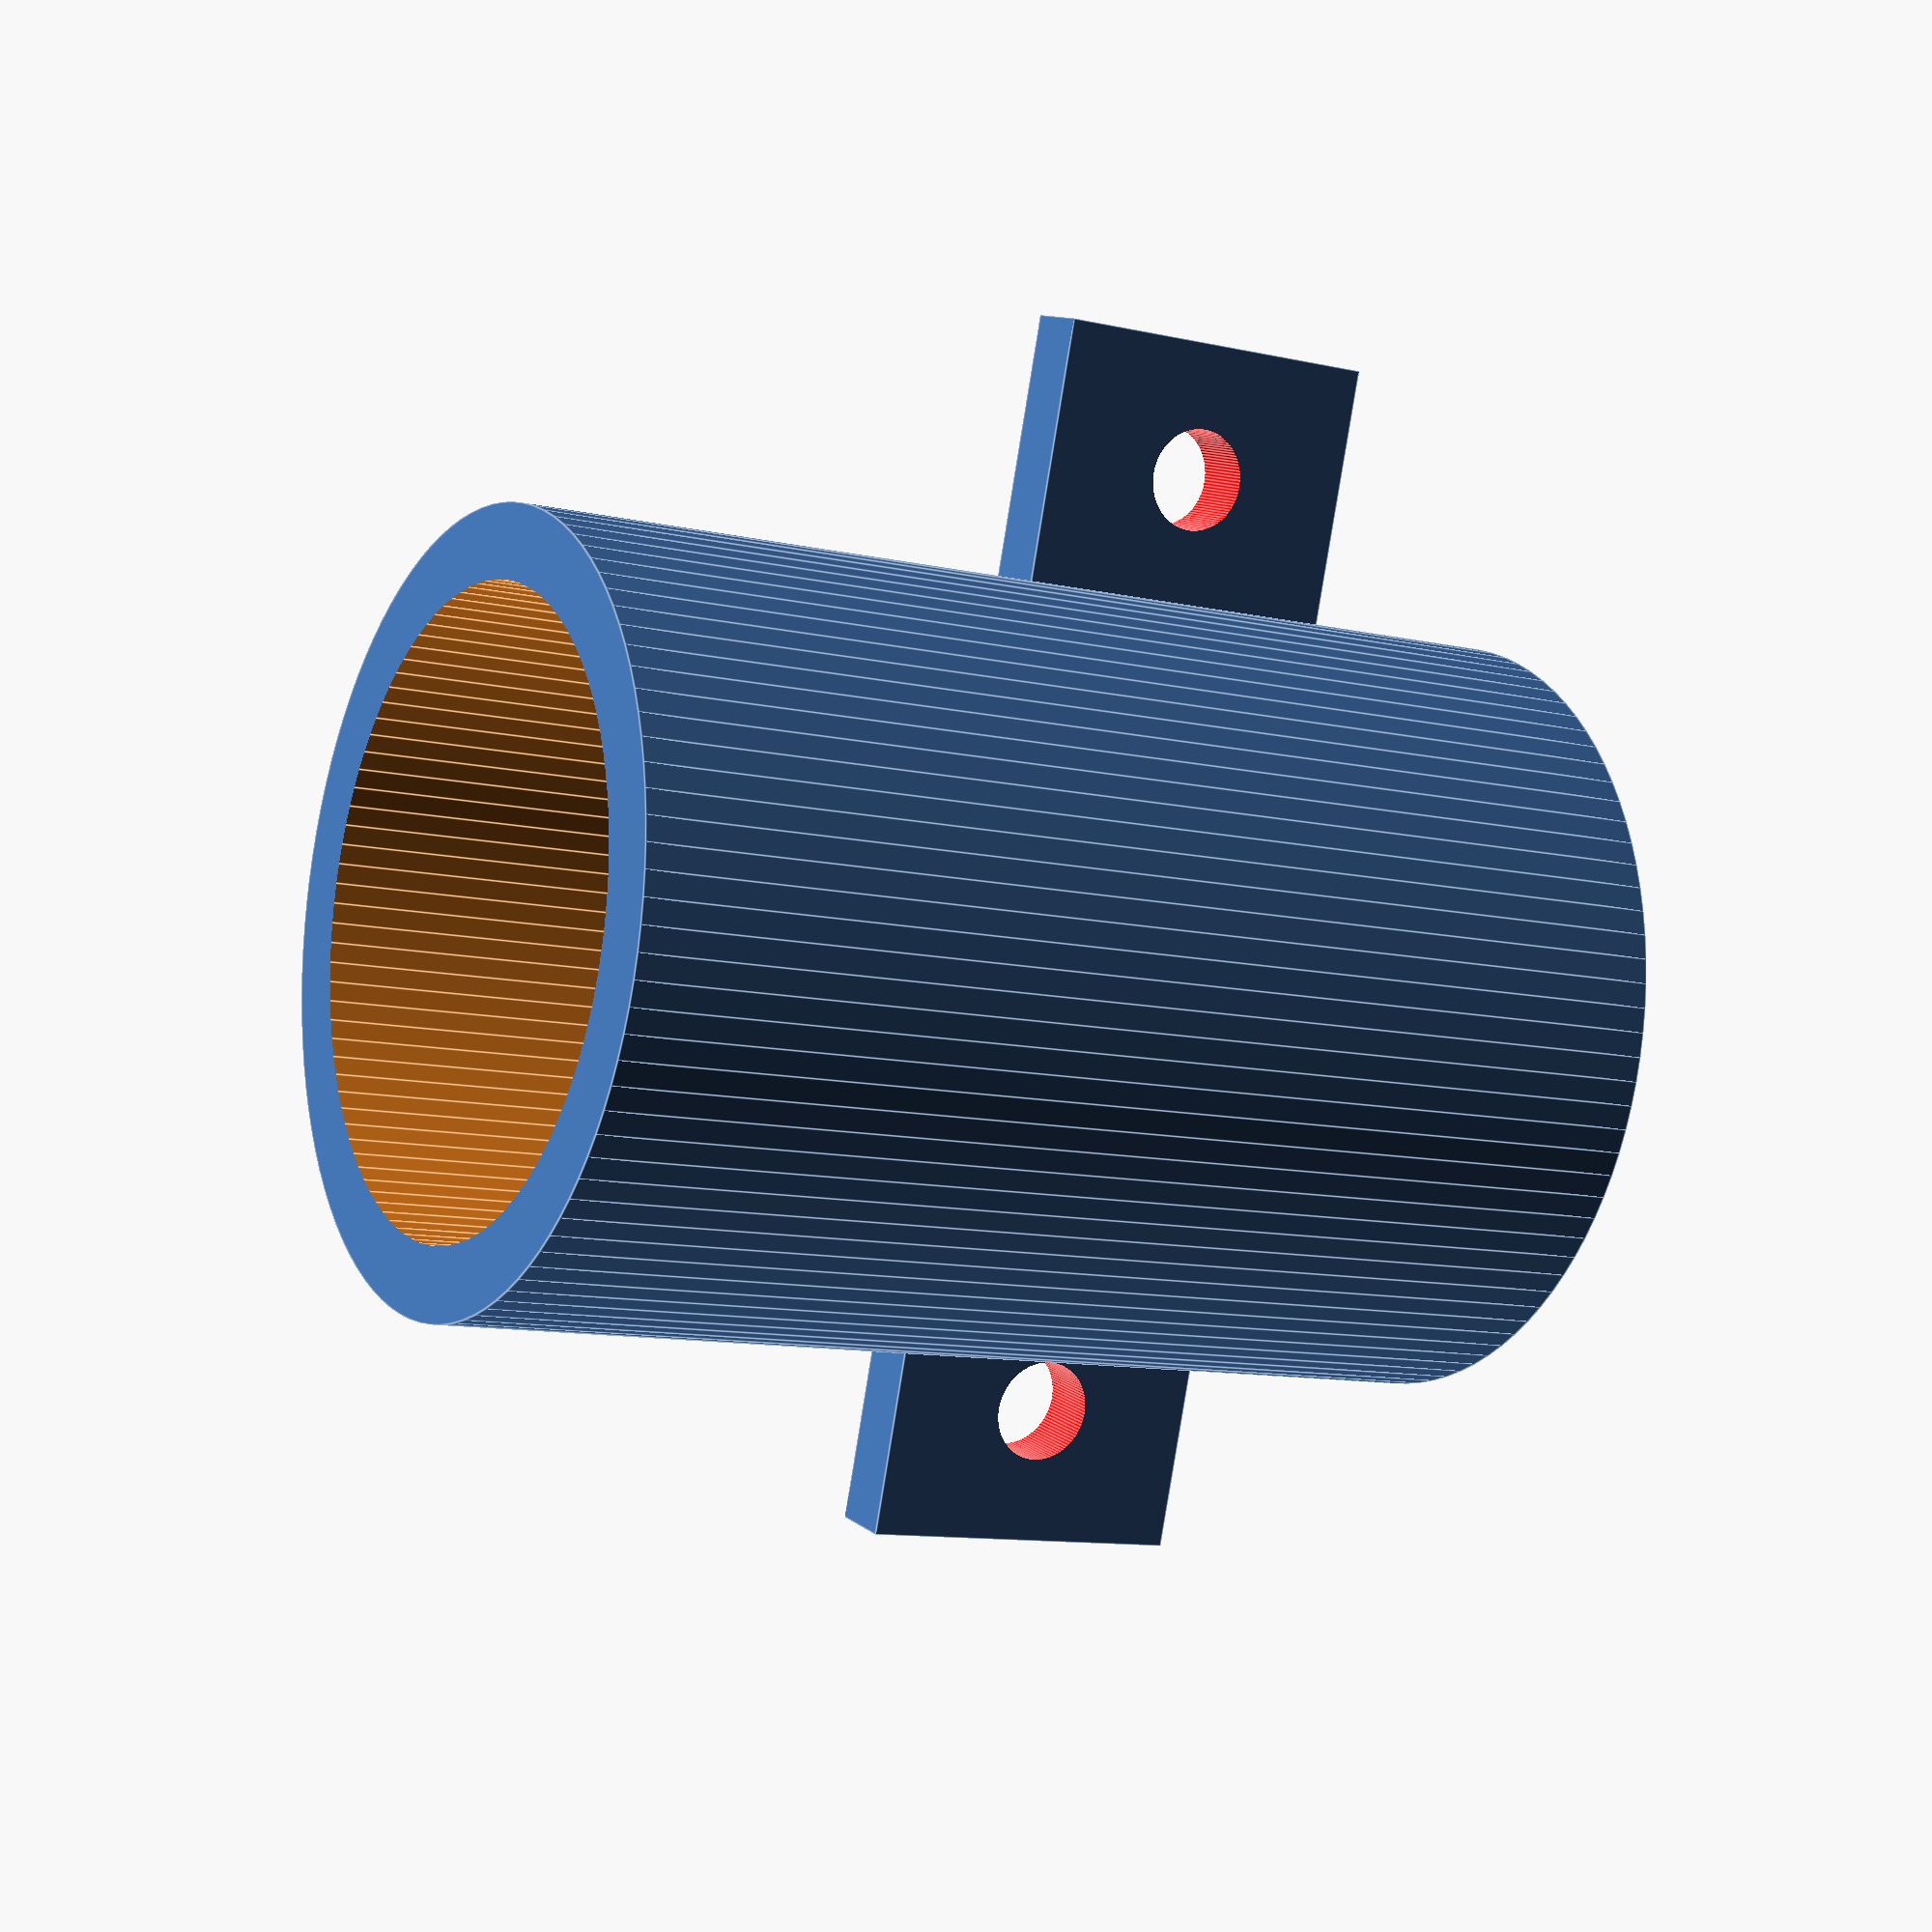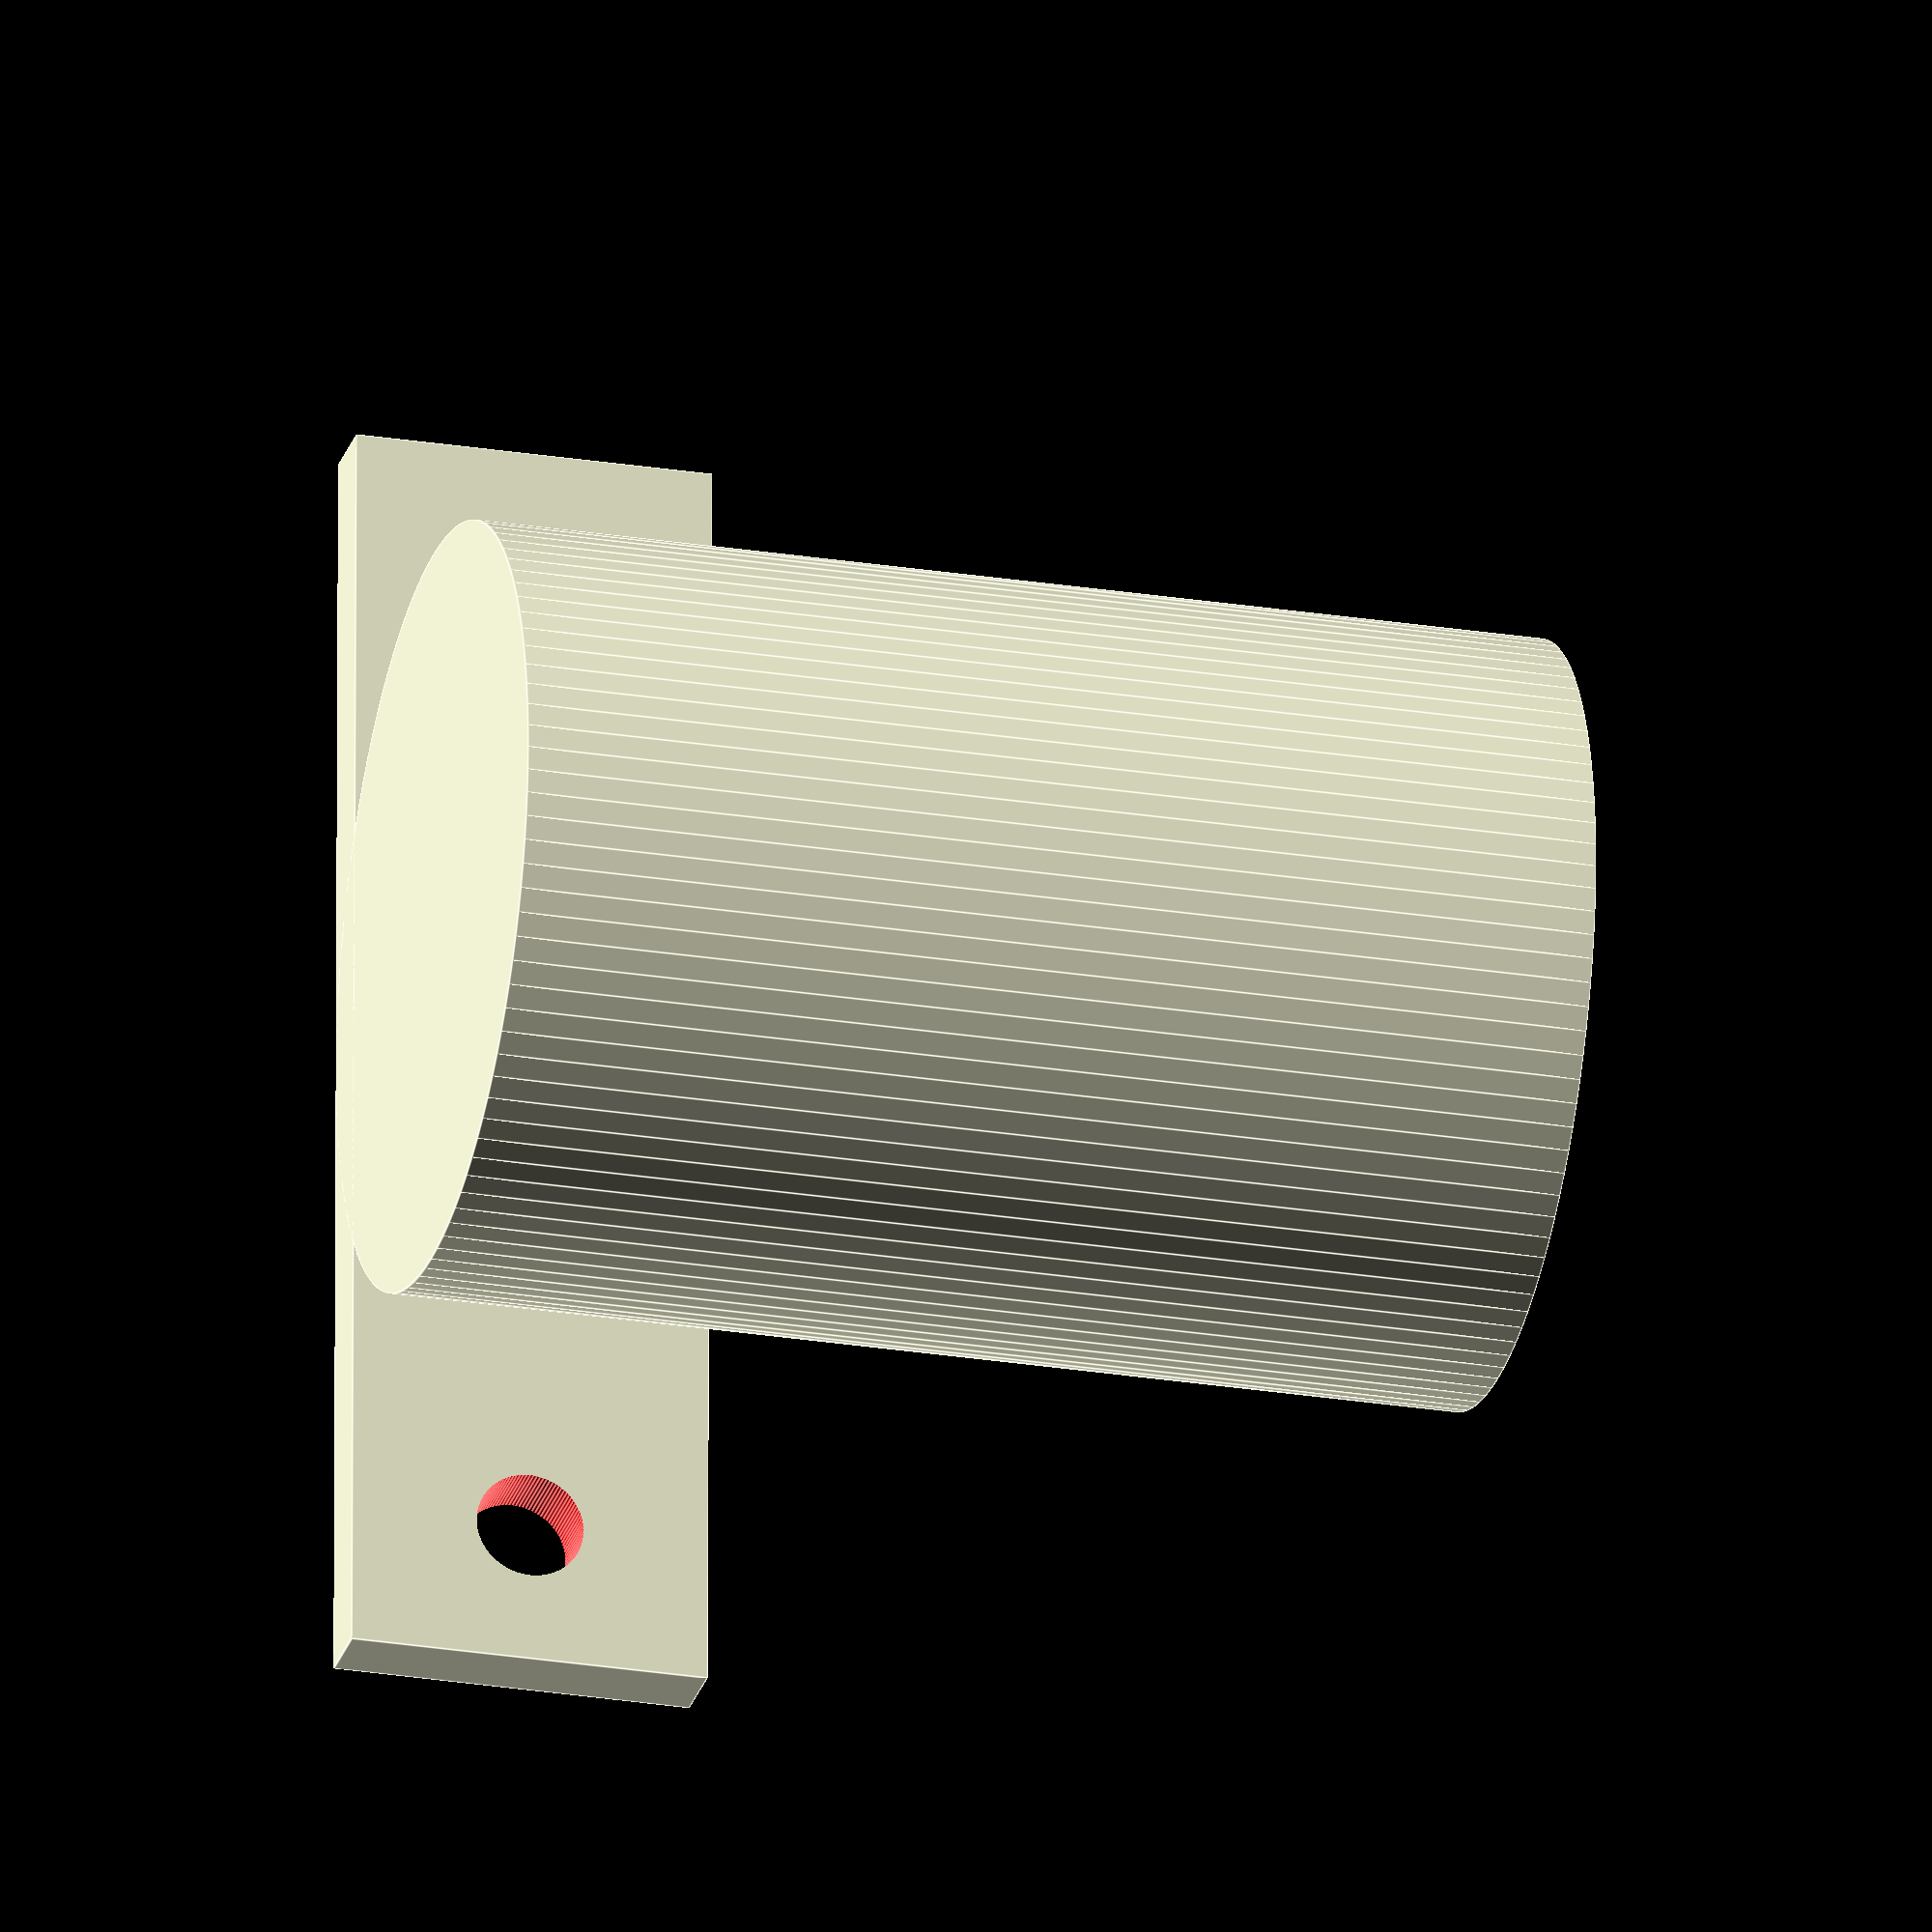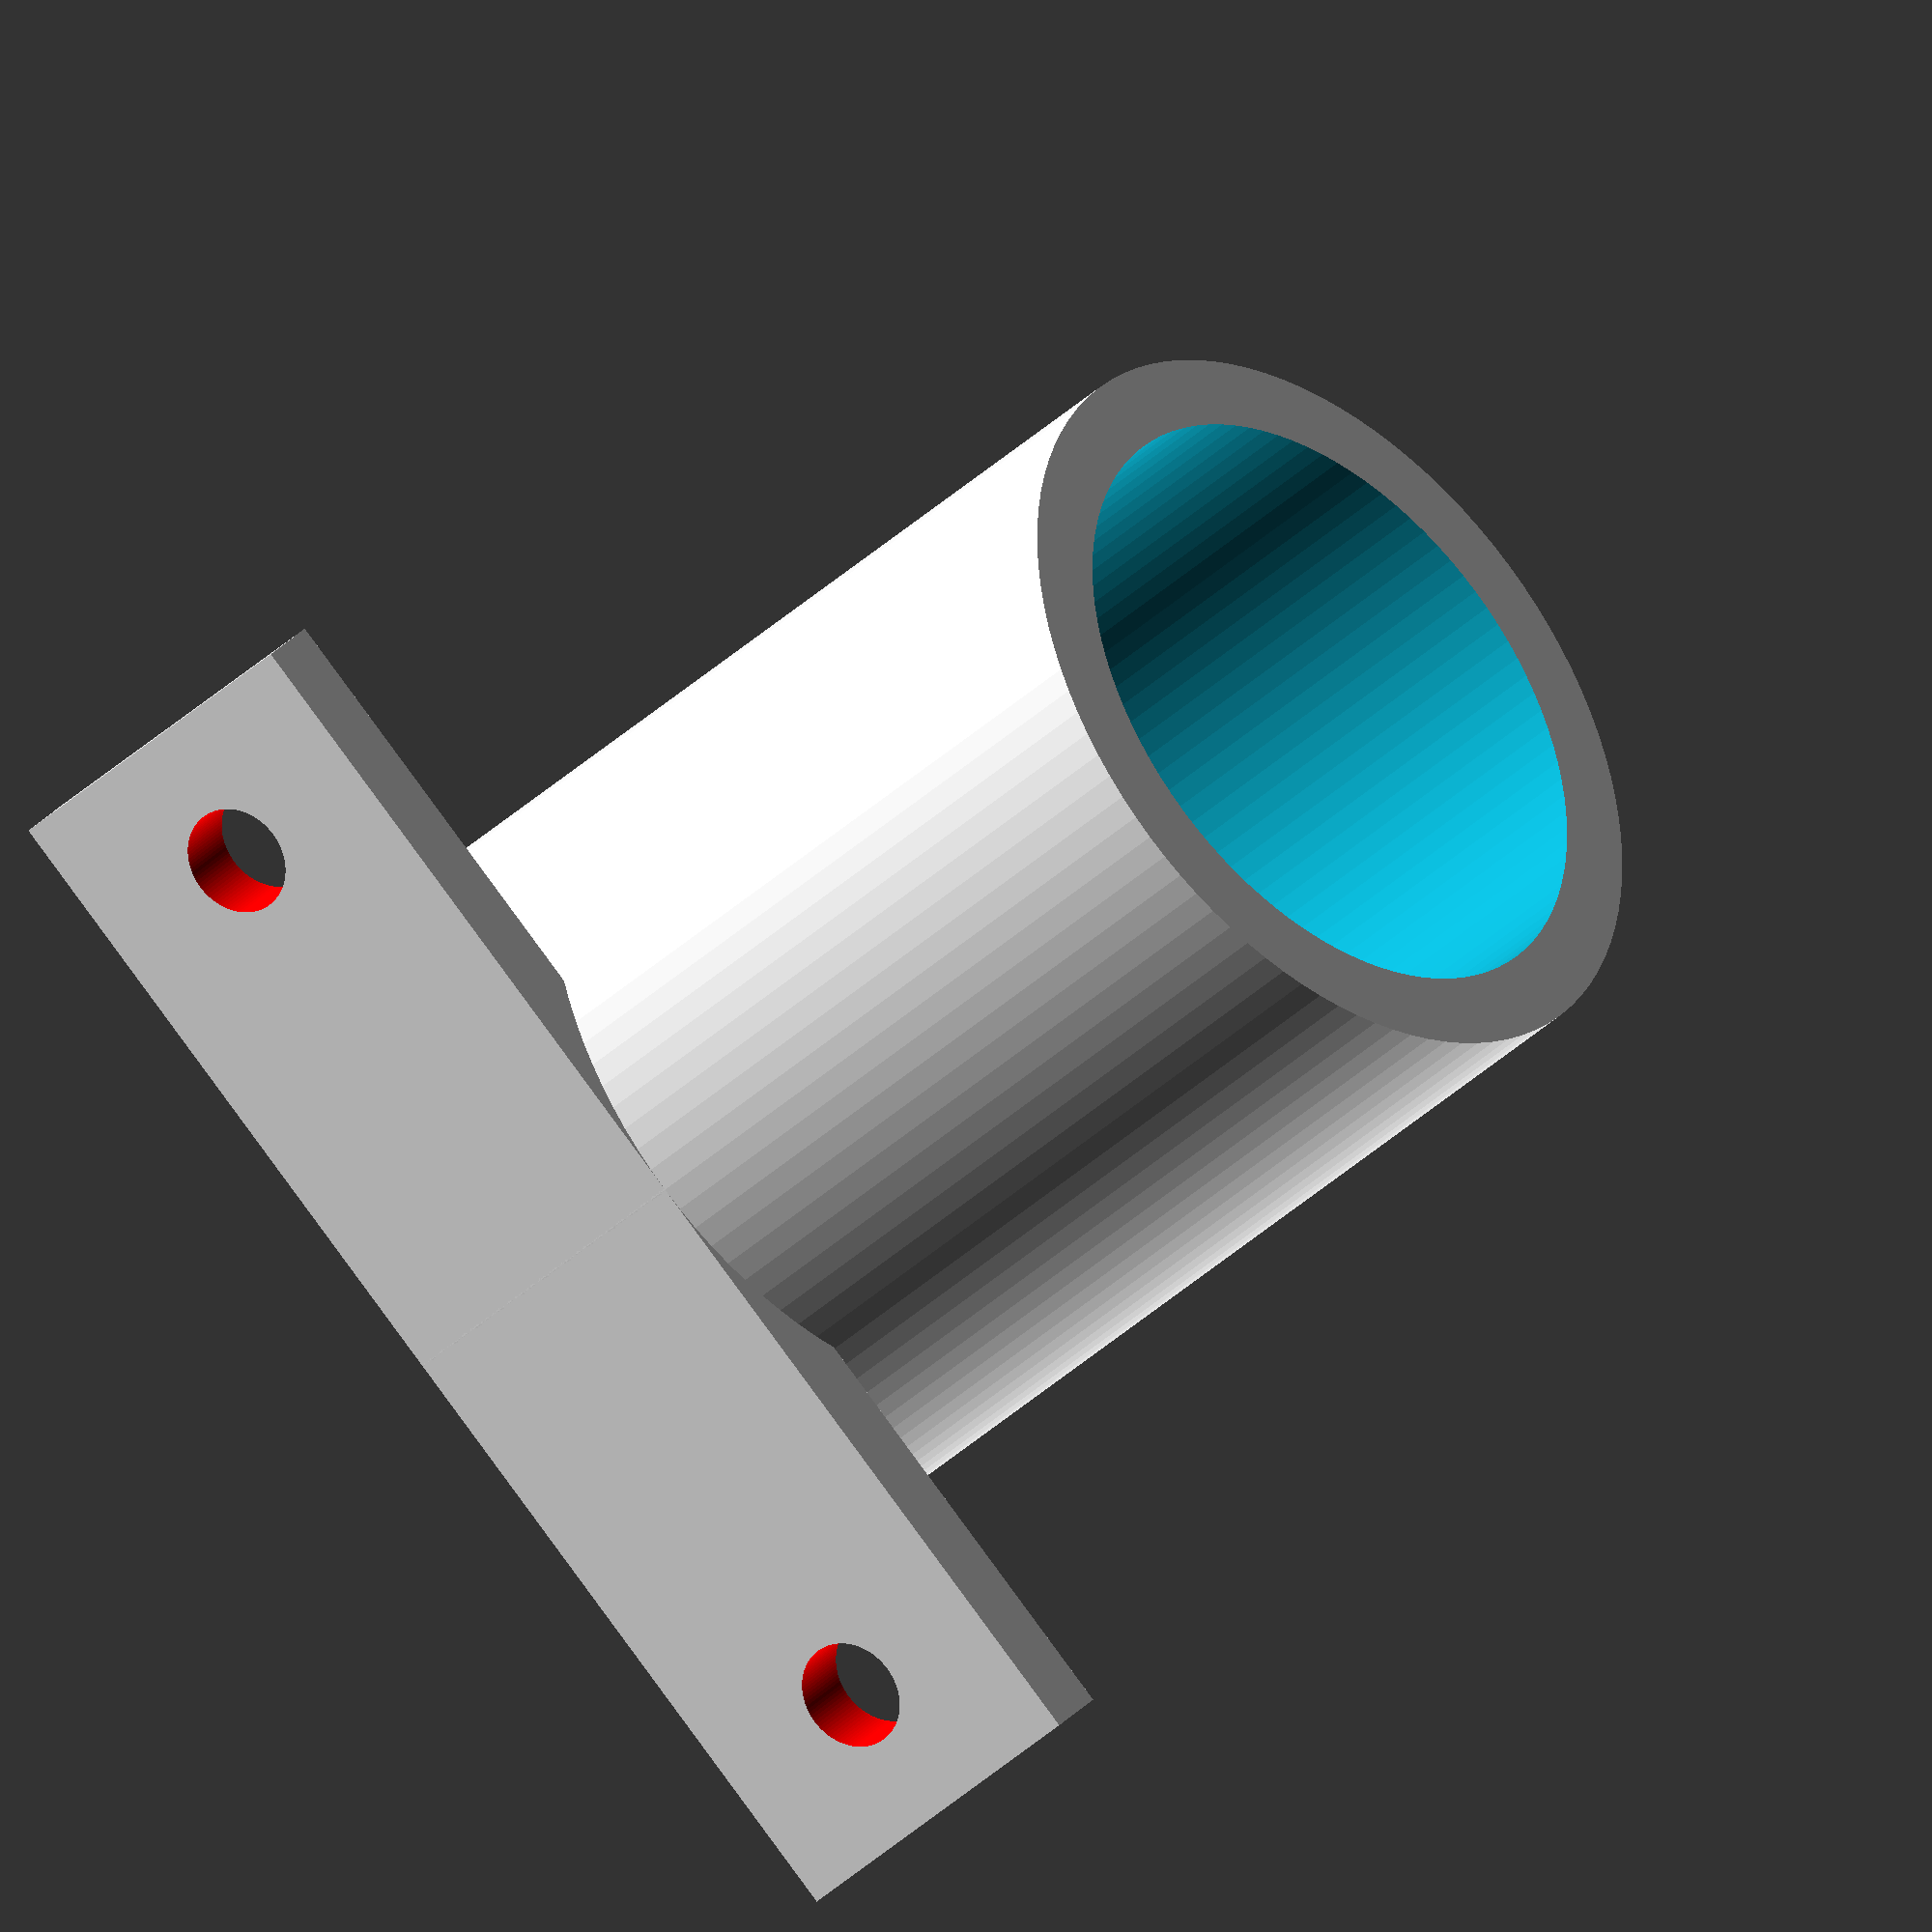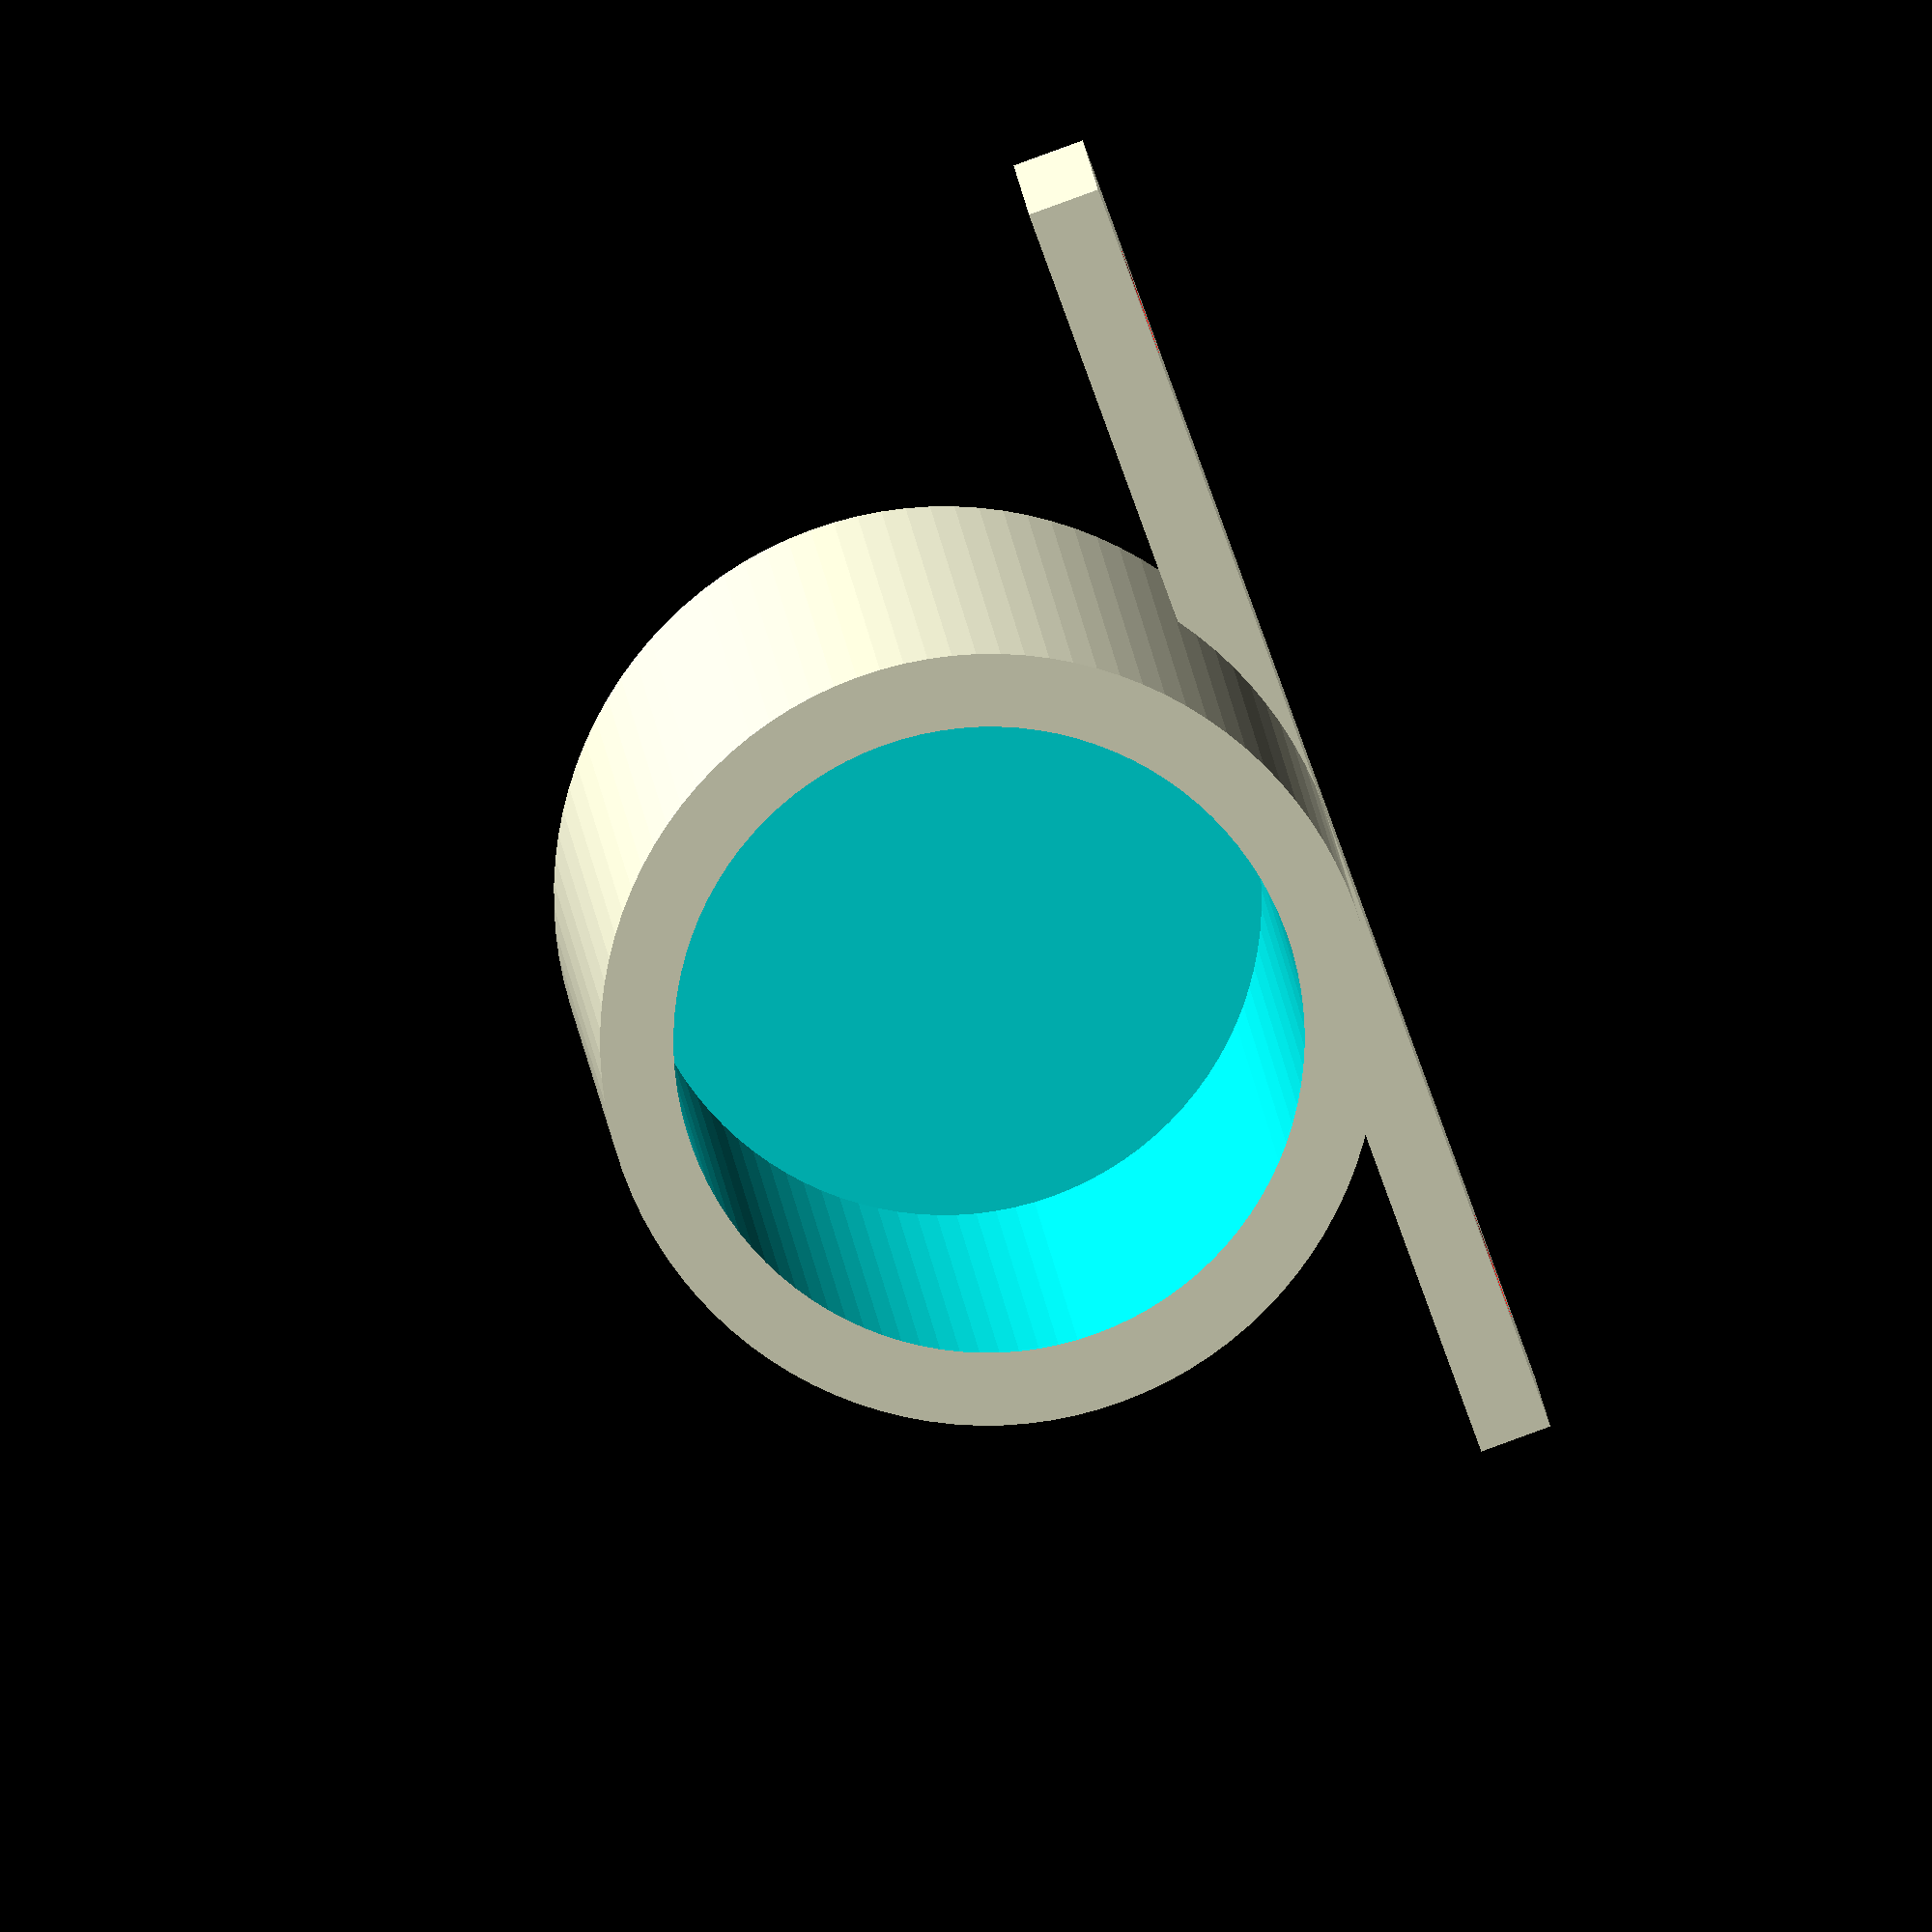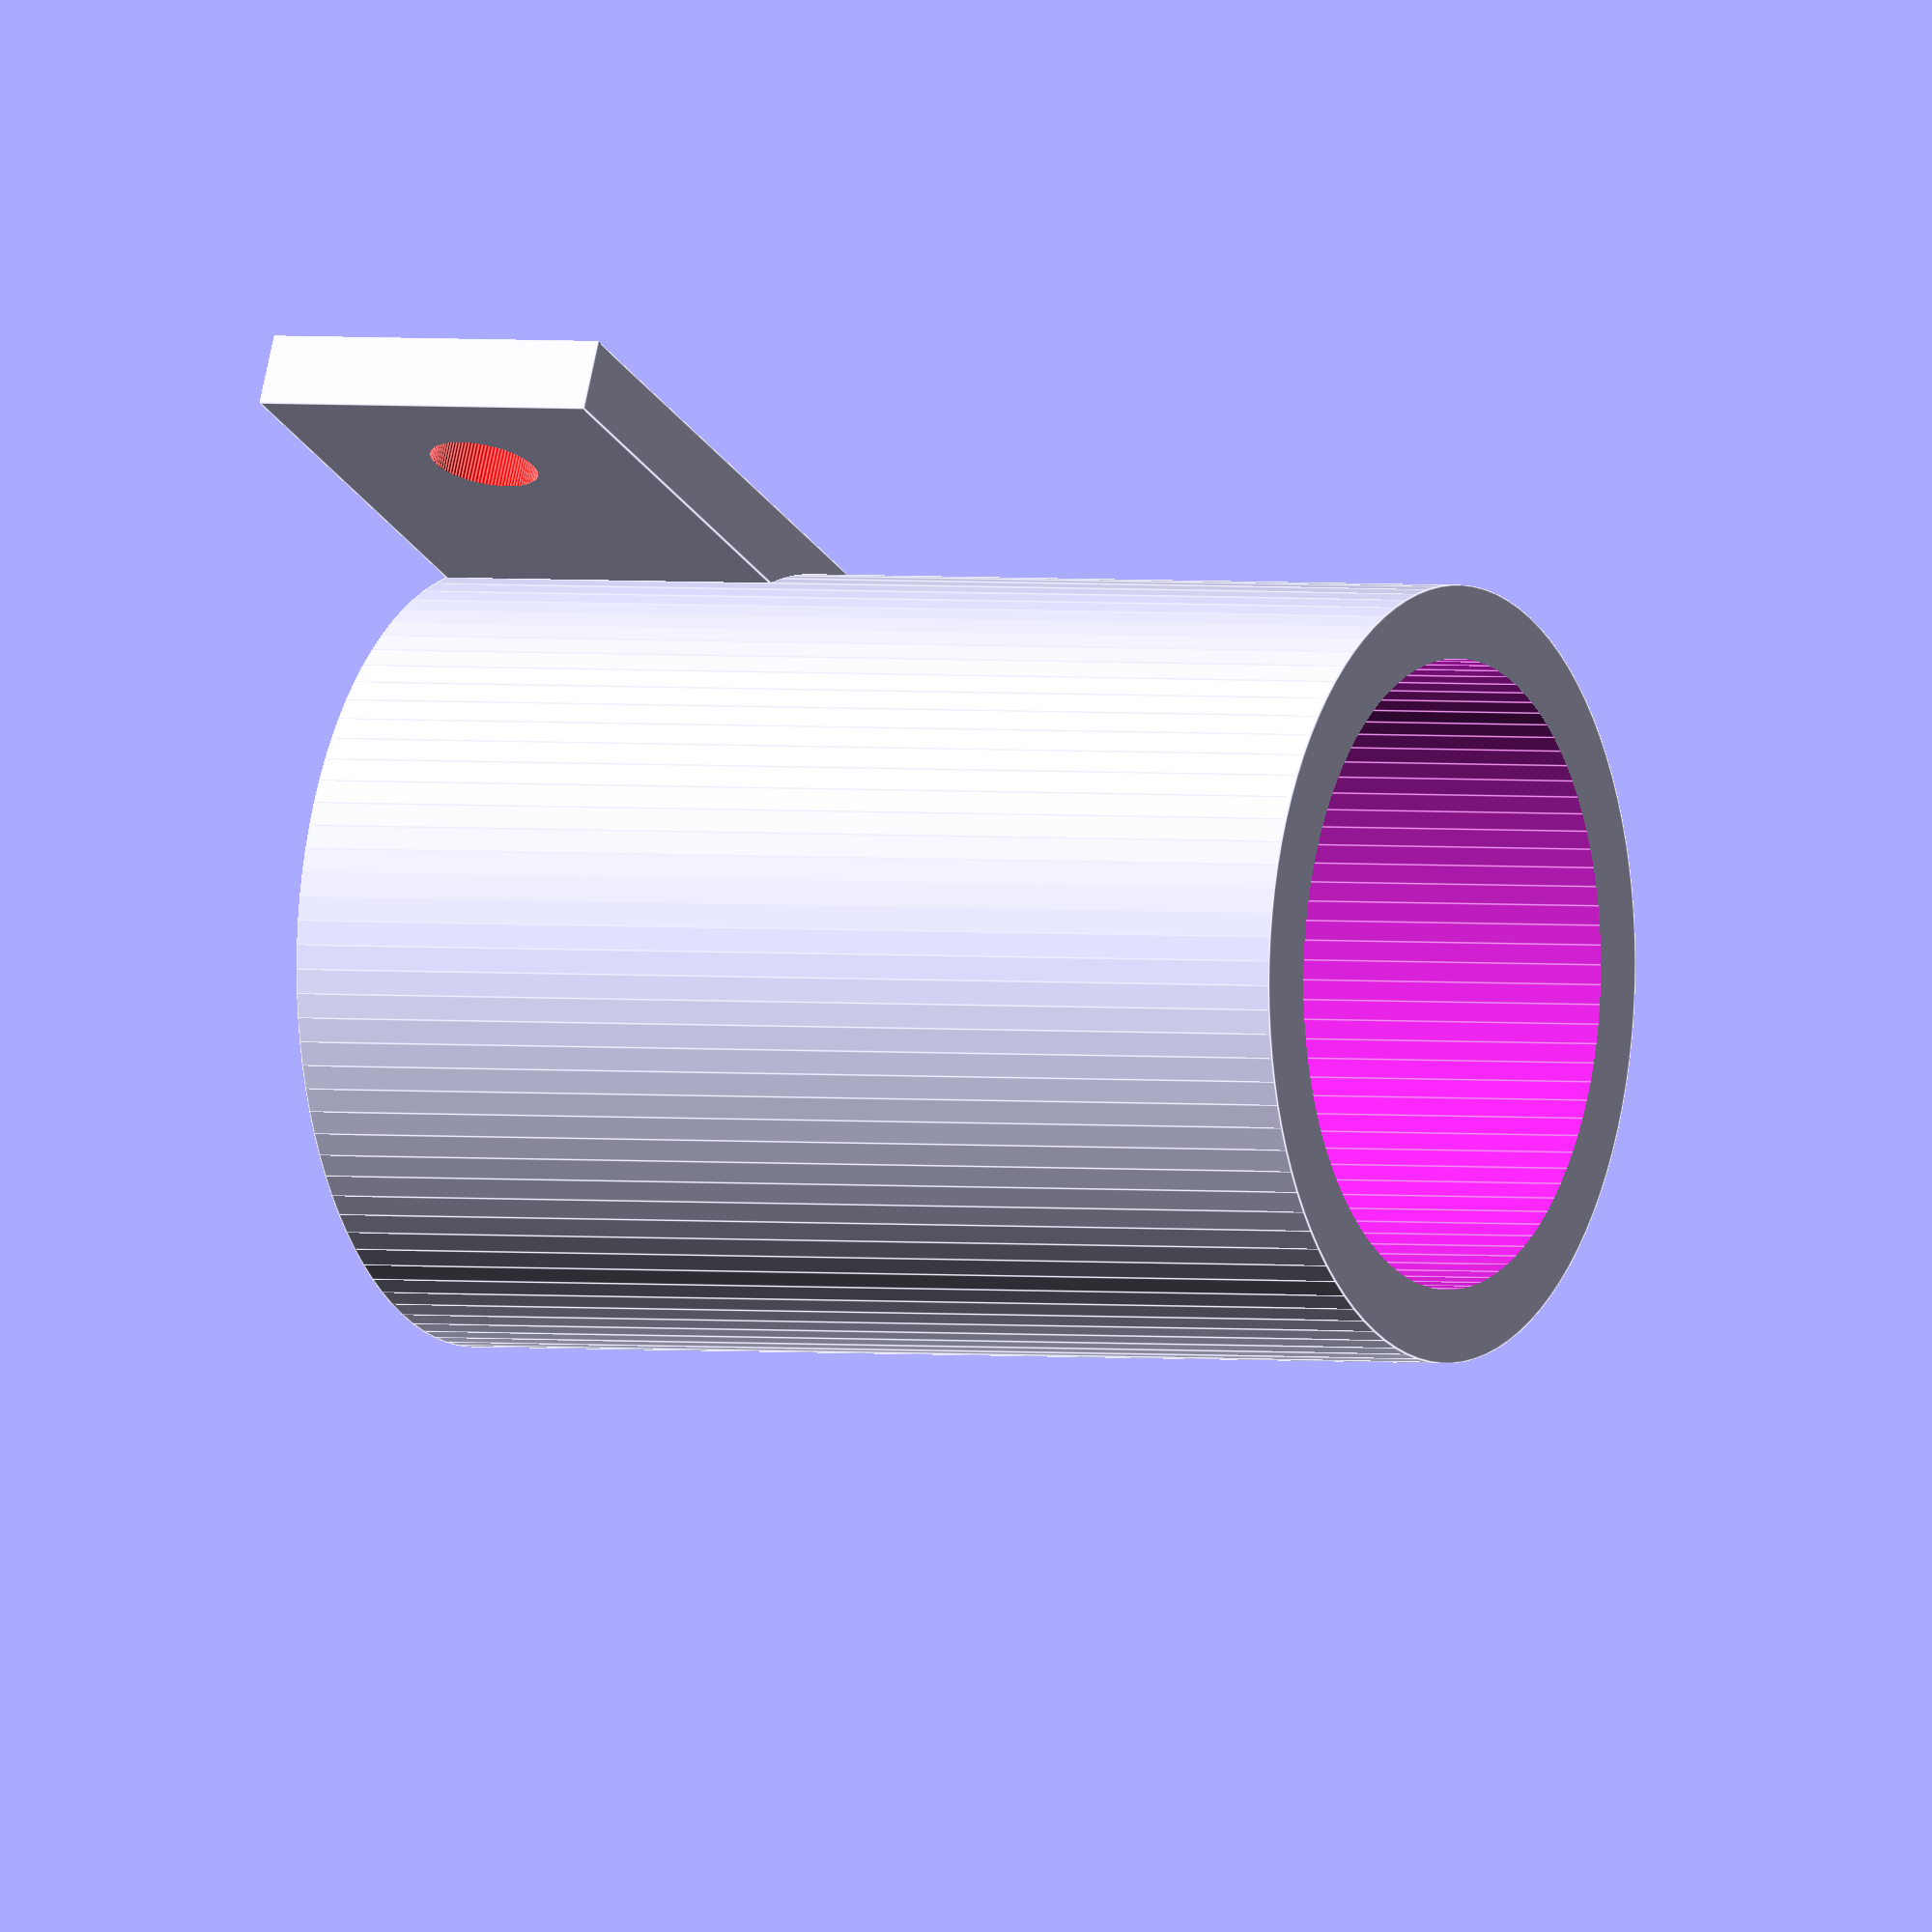
<openscad>
$fn = 100;

cyl_dia = 16.2;

translate([10 + cyl_dia / 2, cyl_dia / 2 + 0.5 + 2, 0])
difference() {
    cylinder(h = 30, r = (cyl_dia + 1) / 2 + 2);
    translate([0, 0, 2])
    cylinder(h = 30, r = (cyl_dia + 1) / 2);
}

difference() {
    translate([0, 0, 0])
    cube([cyl_dia + 20, 2, 10]);

    color("red")
    translate([4, 3, 5])
    rotate([90, 0, 0])
    cylinder(h = 4, r = 1.5);


    color("red")
    translate([cyl_dia + 20 - 4, 3, 5])
    rotate([90, 0, 0])
    cylinder(h = 4, r = 1.5);    
}

</openscad>
<views>
elev=190.6 azim=288.6 roll=120.2 proj=p view=edges
elev=205.9 azim=89.2 roll=284.3 proj=o view=edges
elev=219.7 azim=217.9 roll=221.3 proj=o view=solid
elev=352.3 azim=250.1 roll=357.6 proj=o view=solid
elev=178.2 azim=25.1 roll=241.9 proj=o view=edges
</views>
